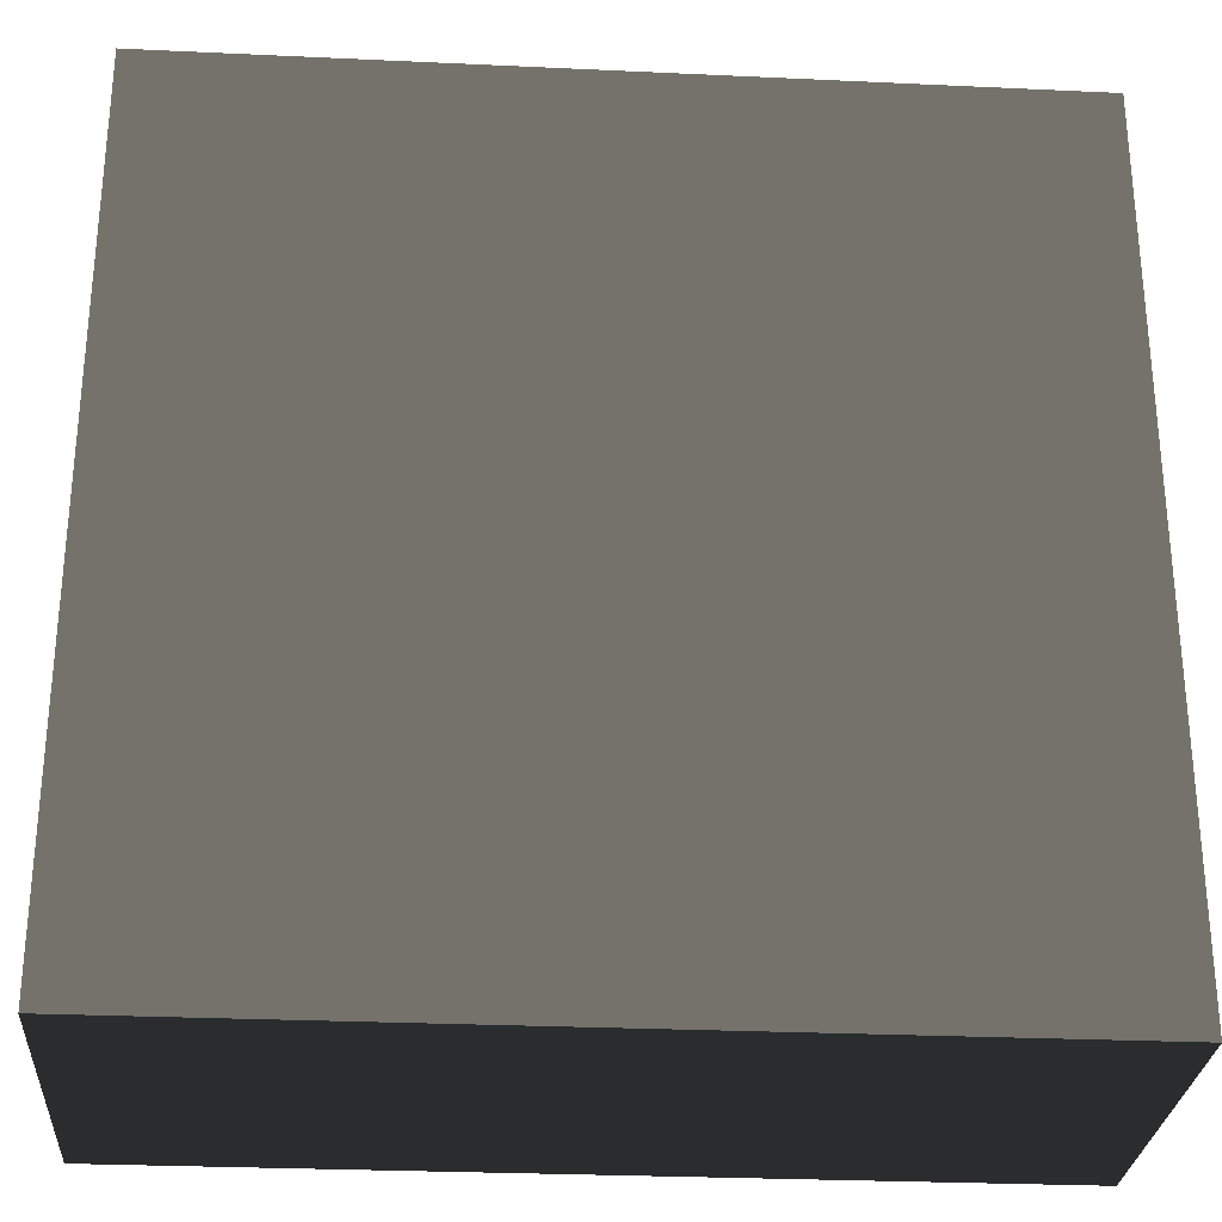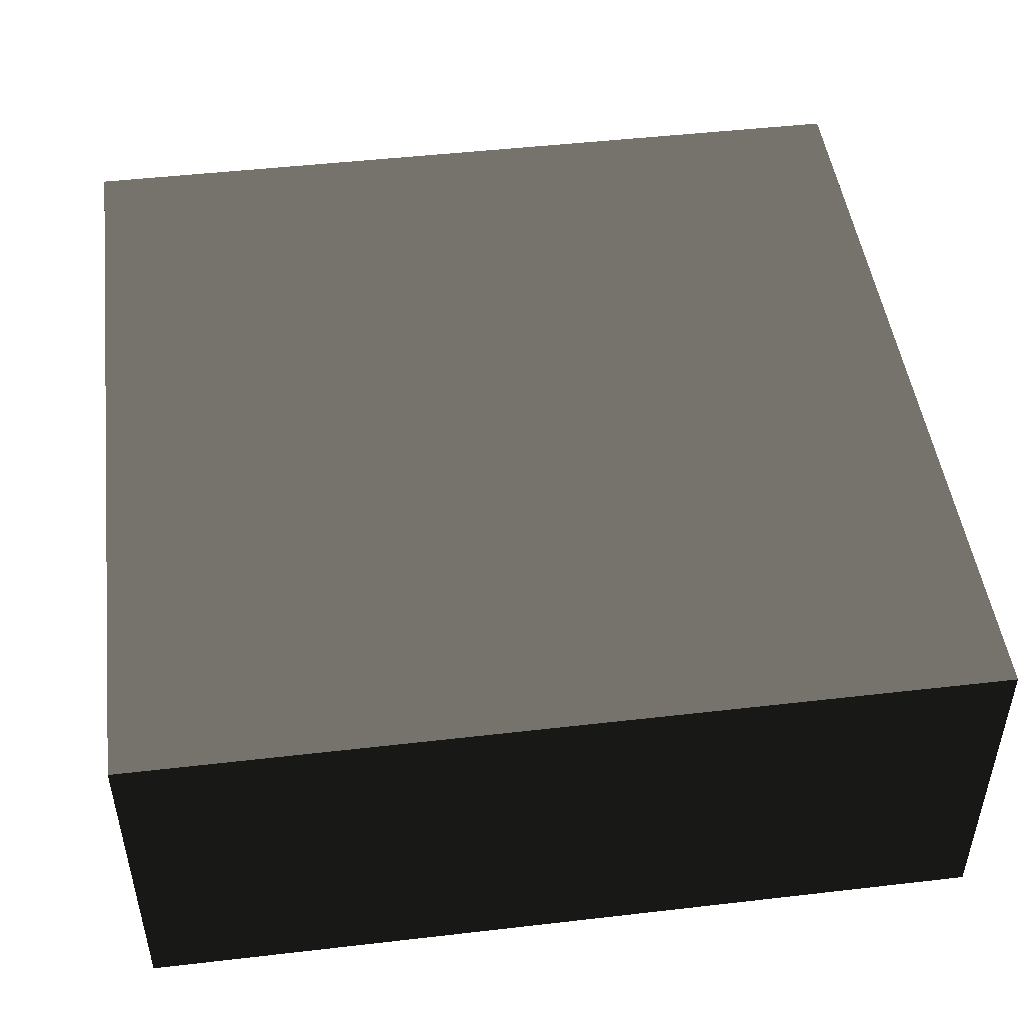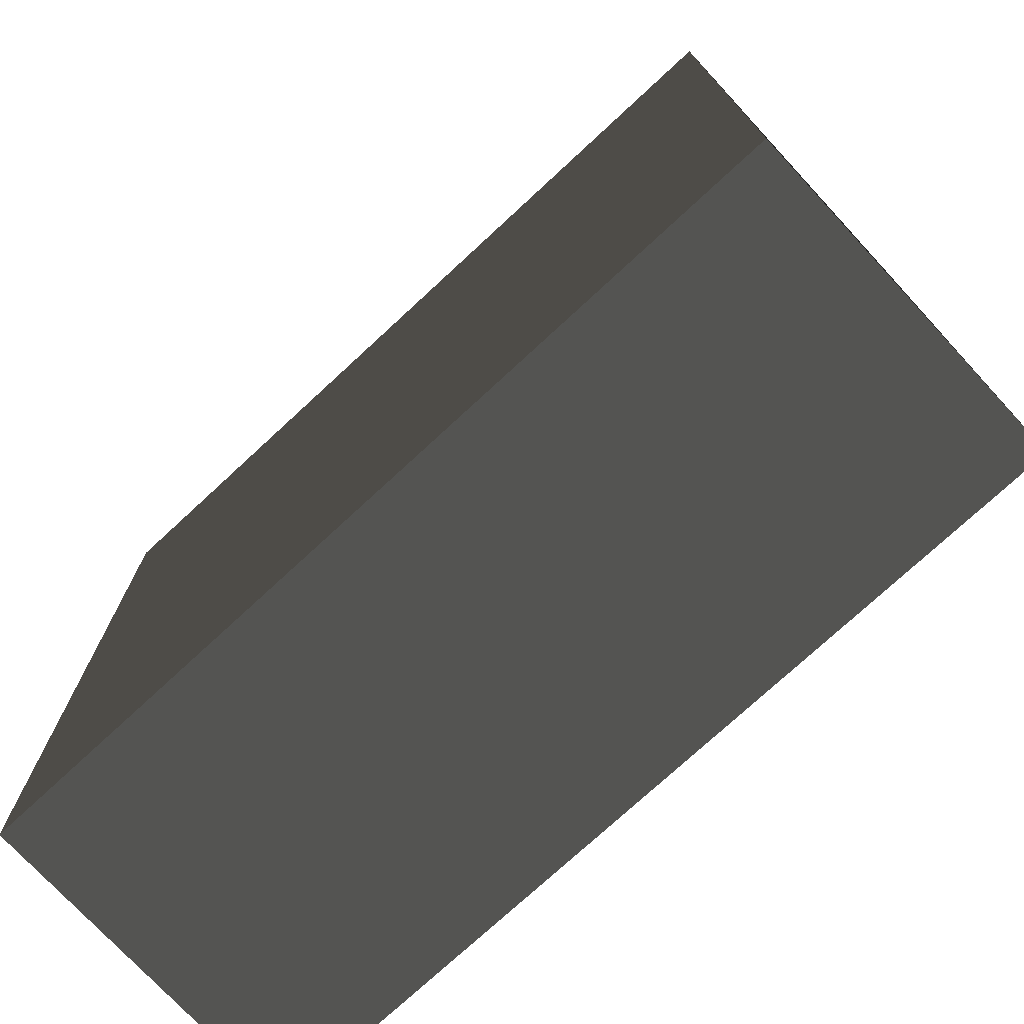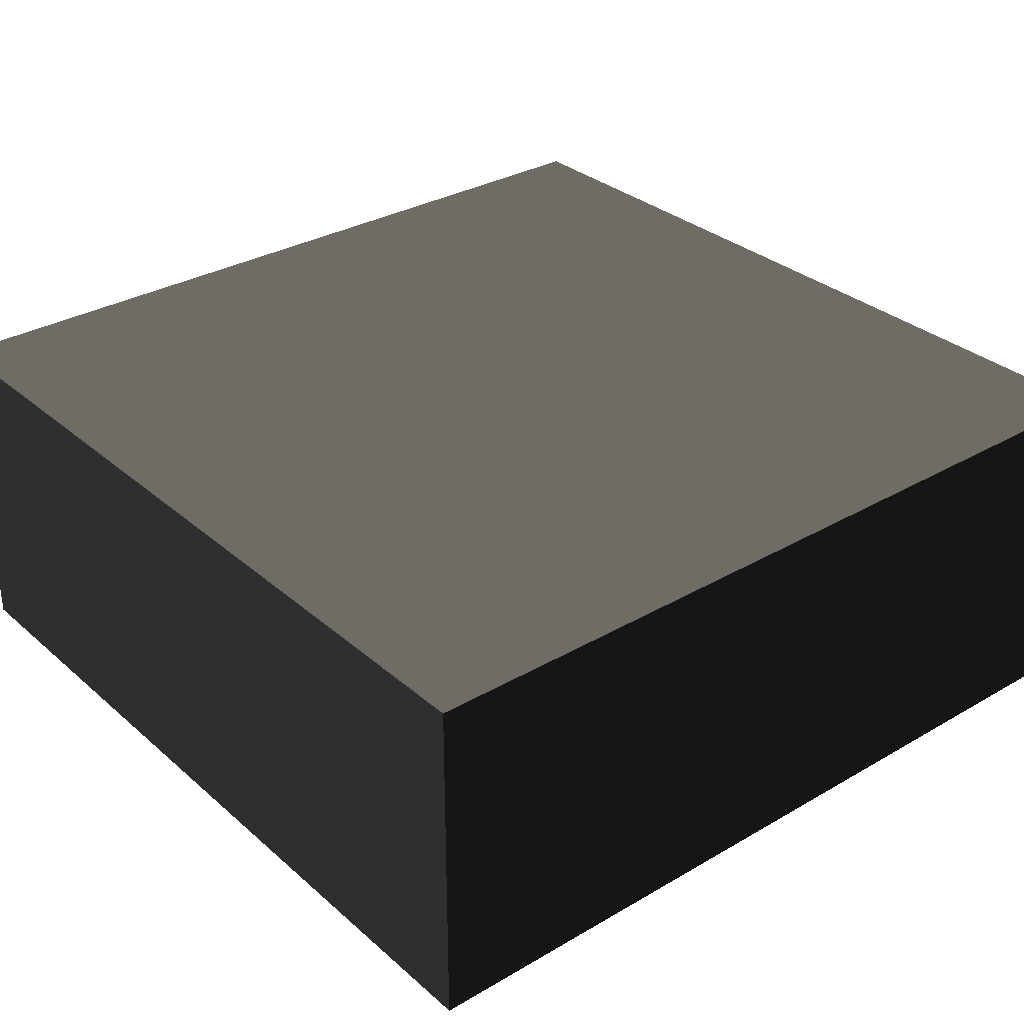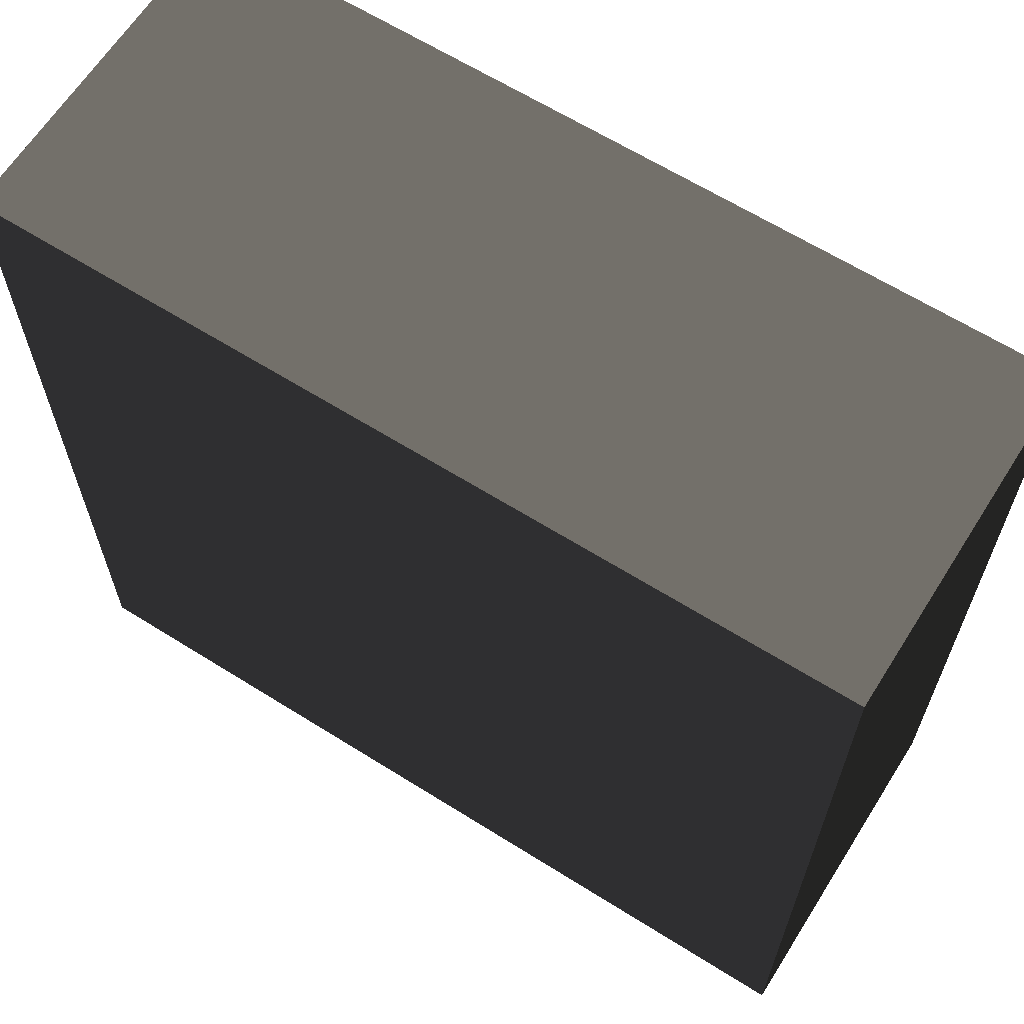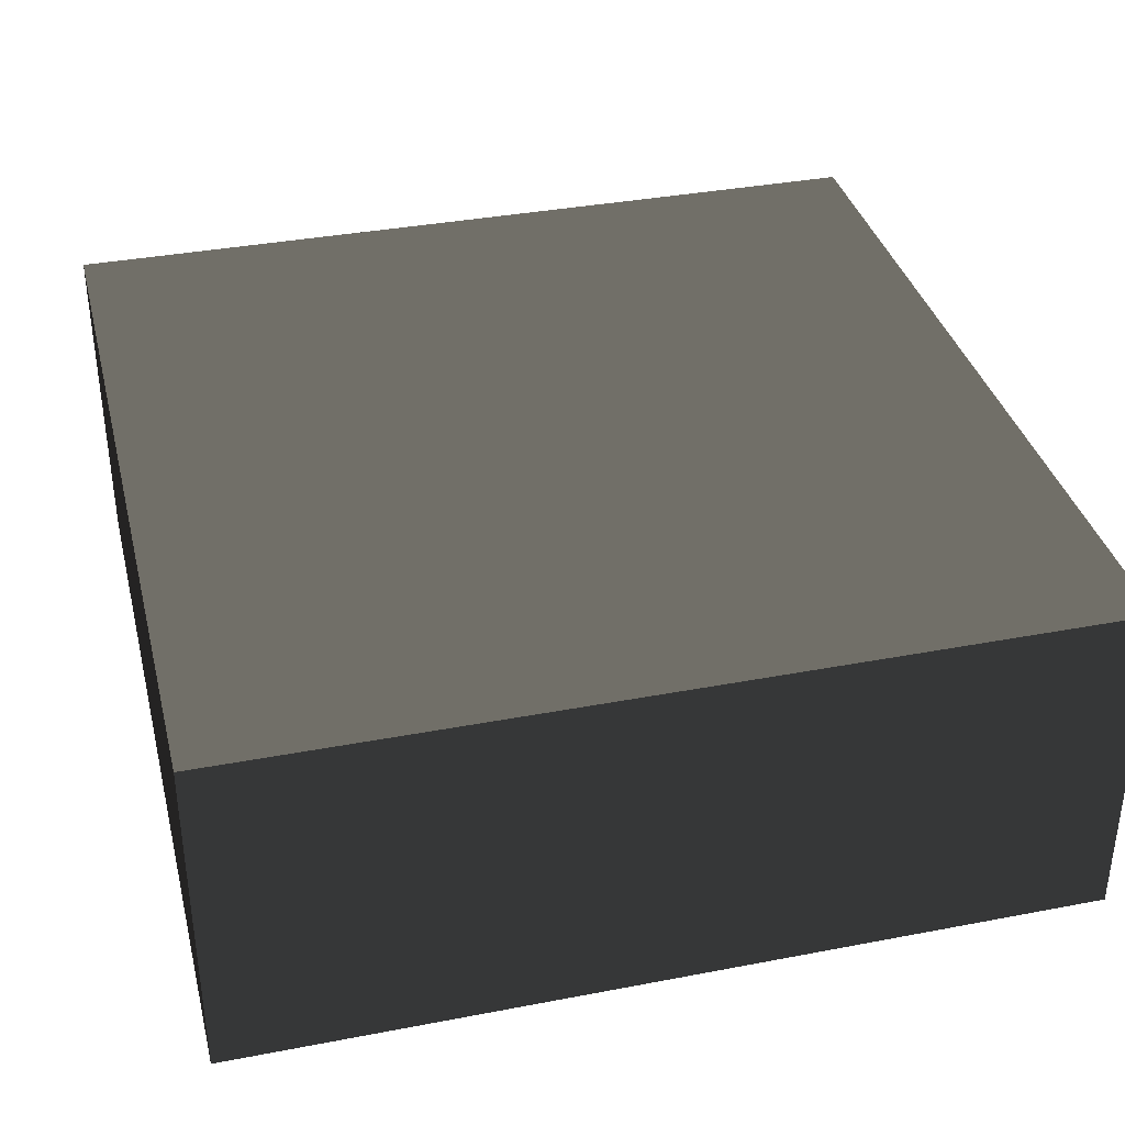
<metadata>
{"format":"obj","ext":"obj","renderer":"f3d","projection":"perspective","resolution":1024,"background":"white","views":[{"elev":-28.3,"azim":-4.0,"up":"+Y"},{"elev":47.8,"azim":82.6,"up":"+Z"},{"elev":-74.9,"azim":-137.2,"up":"+Y"},{"elev":31.6,"azim":-129.5,"up":"+Z"},{"elev":64.2,"azim":-147.7,"up":"+Y"},{"elev":36.2,"azim":166.0,"up":"+Z"}]}
</metadata>
<code>
v 1.875 3.75 -0.75 0.498 0.498 0.498 #0.502
v 1.875 0 -0.75 0.498 0.498 0.498 #0.502
v -1.875 3.75 -0.75 0.498 0.498 0.498 #0.502
v -1.875 3.75 -0.75 0.498 0.498 0.498 #0.502
v 1.875 0 -0.75 0.498 0.498 0.498 #0.502
v -1.875 0 -0.75 0.498 0.498 0.498 #0.502
v -1.875 3.75 0.75 0.498 0.498 0.498 #0.502
v -1.875 0 0.75 0.498 0.498 0.498 #0.502
v 1.875 3.75 0.75 0.498 0.498 0.498 #0.502
v 1.875 3.75 0.75 0.498 0.498 0.498 #0.502
v -1.875 0 0.75 0.498 0.498 0.498 #0.502
v 1.875 0 0.75 0.498 0.498 0.498 #0.502
v -1.875 3.75 -0.75 0.498 0.498 0.498 #0.502
v -1.875 0 -0.75 0.498 0.498 0.498 #0.502
v -1.875 0 0.75 0.498 0.498 0.498 #0.502
v -1.875 3.75 -0.75 0.498 0.498 0.498 #0.502
v -1.875 0 0.75 0.498 0.498 0.498 #0.502
v -1.875 3.75 0.75 0.498 0.498 0.498 #0.502
v 1.875 3.75 0.75 0.498 0.498 0.498 #0.502
v 1.875 3.75 -0.75 0.498 0.498 0.498 #0.502
v -1.875 3.75 0.75 0.498 0.498 0.498 #0.502
v -1.875 3.75 0.75 0.498 0.498 0.498 #0.502
v 1.875 3.75 -0.75 0.498 0.498 0.498 #0.502
v -1.875 3.75 -0.75 0.498 0.498 0.498 #0.502
v 1.875 3.75 -0.75 0.498 0.498 0.498 #0.502
v 1.875 0 0.75 0.498 0.498 0.498 #0.502
v 1.875 0 -0.75 0.498 0.498 0.498 #0.502
v 1.875 3.75 -0.75 0.498 0.498 0.498 #0.502
v 1.875 3.75 0.75 0.498 0.498 0.498 #0.502
v 1.875 0 0.75 0.498 0.498 0.498 #0.502
v 1.875 0 0.75 0.498 0.498 0.498 #0.502
v -1.875 0 0.75 0.498 0.498 0.498 #0.502
v 1.875 0 -0.75 0.498 0.498 0.498 #0.502
v -1.875 0 0.75 0.498 0.498 0.498 #0.502
v -1.875 0 -0.75 0.498 0.498 0.498 #0.502
v 1.875 0 -0.75 0.498 0.498 0.498 #0.502
f 1 2 3
f 4 5 6
f 7 8 9
f 10 11 12
f 13 14 15
f 16 17 18
f 19 20 21
f 22 23 24
f 25 26 27
f 28 29 30
f 31 32 33
f 34 35 36

</code>
